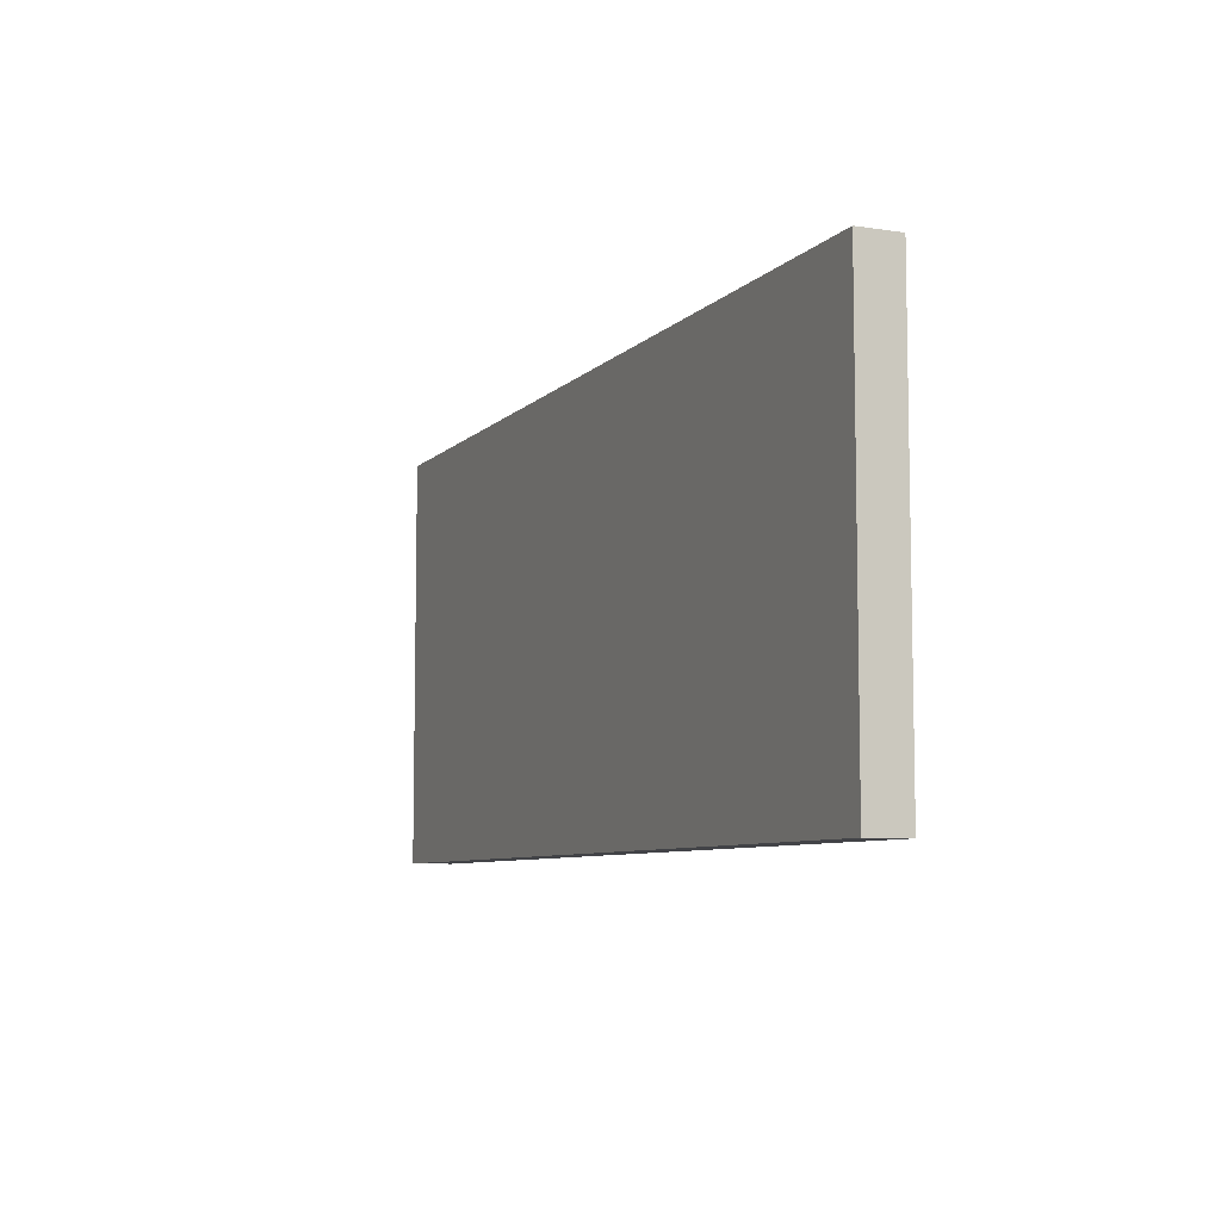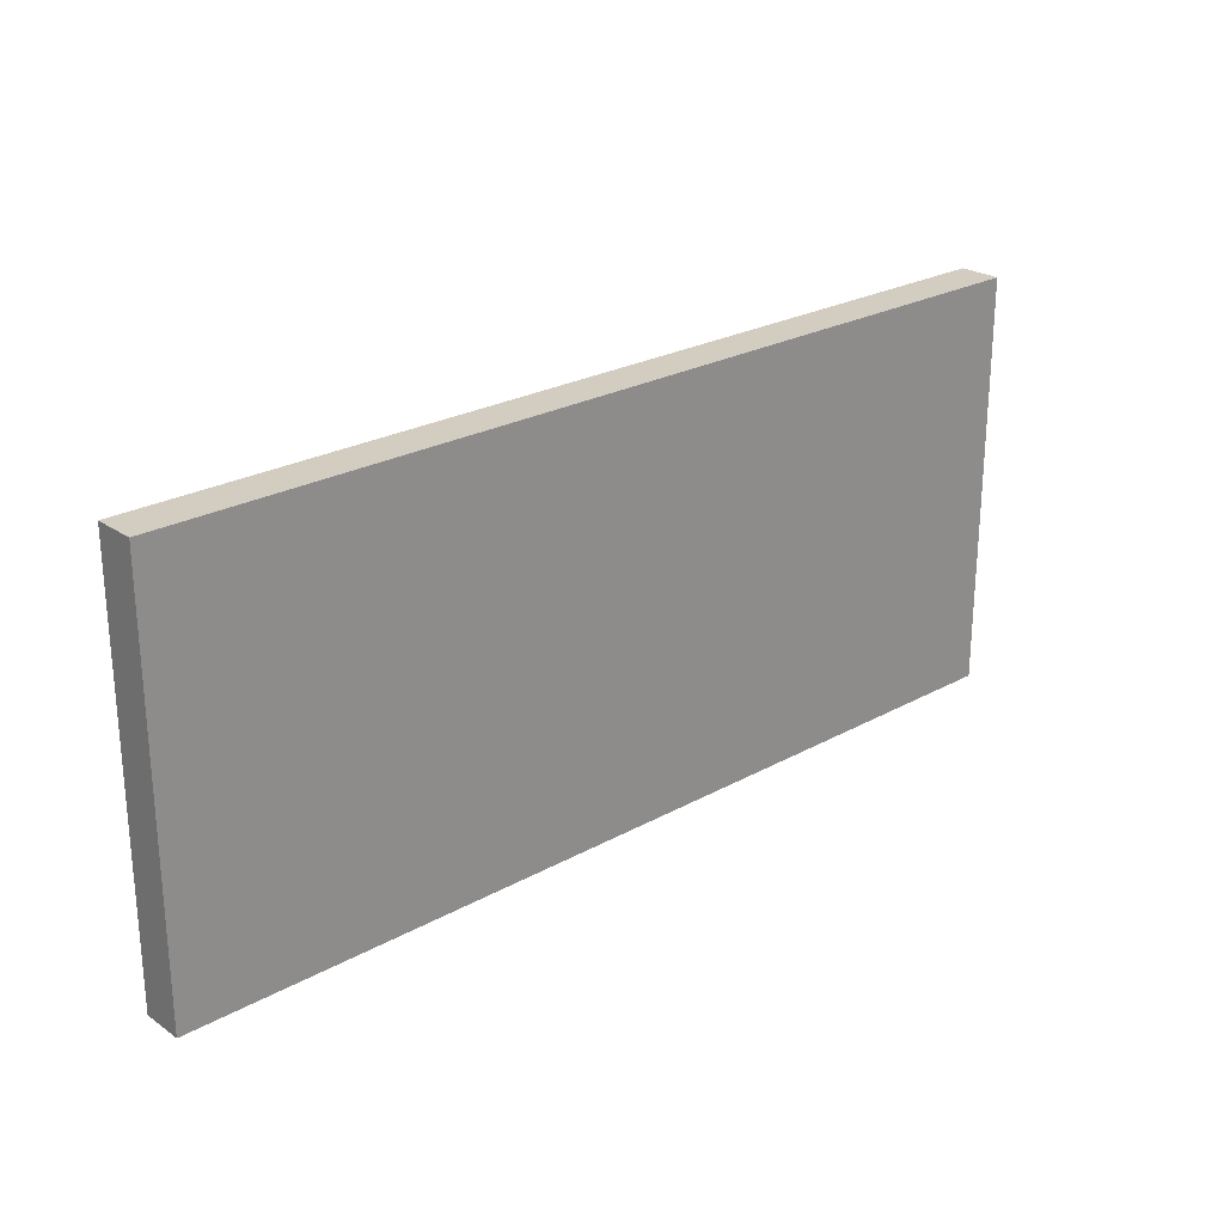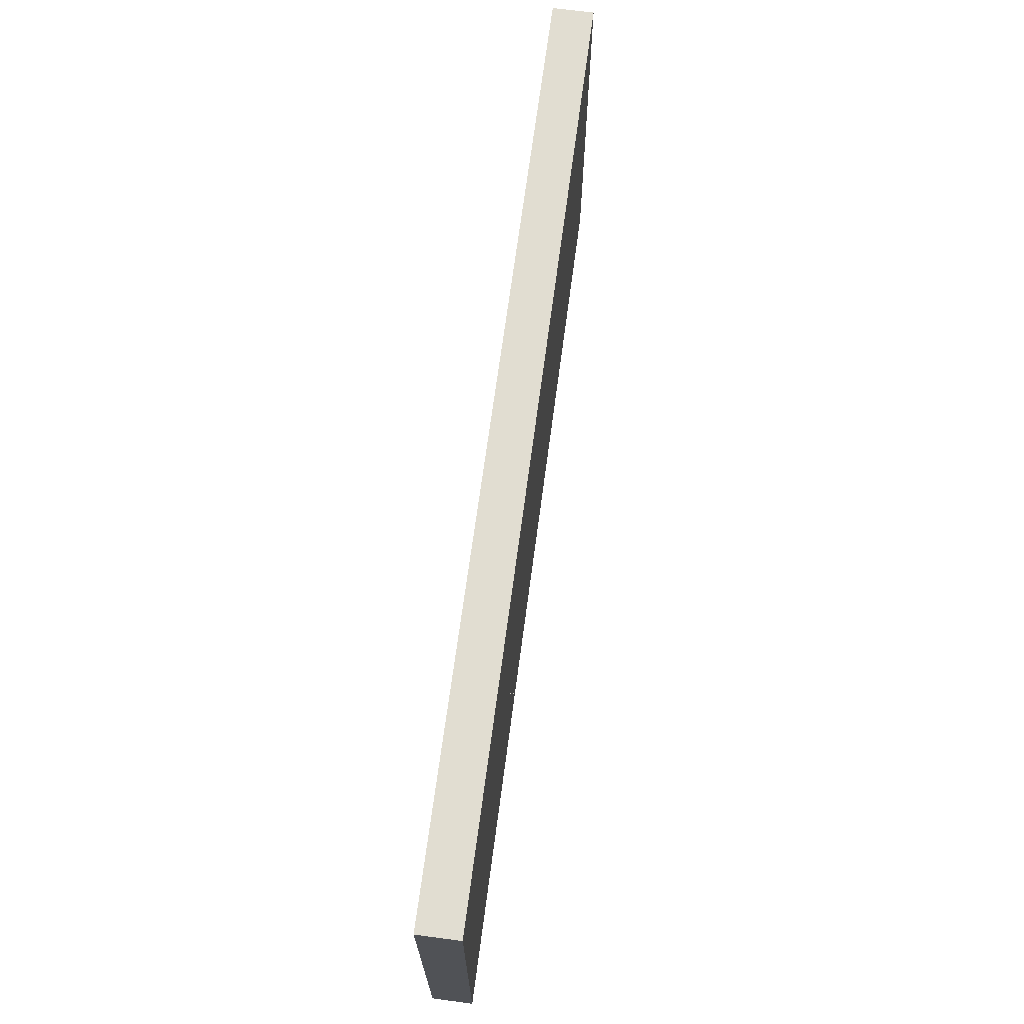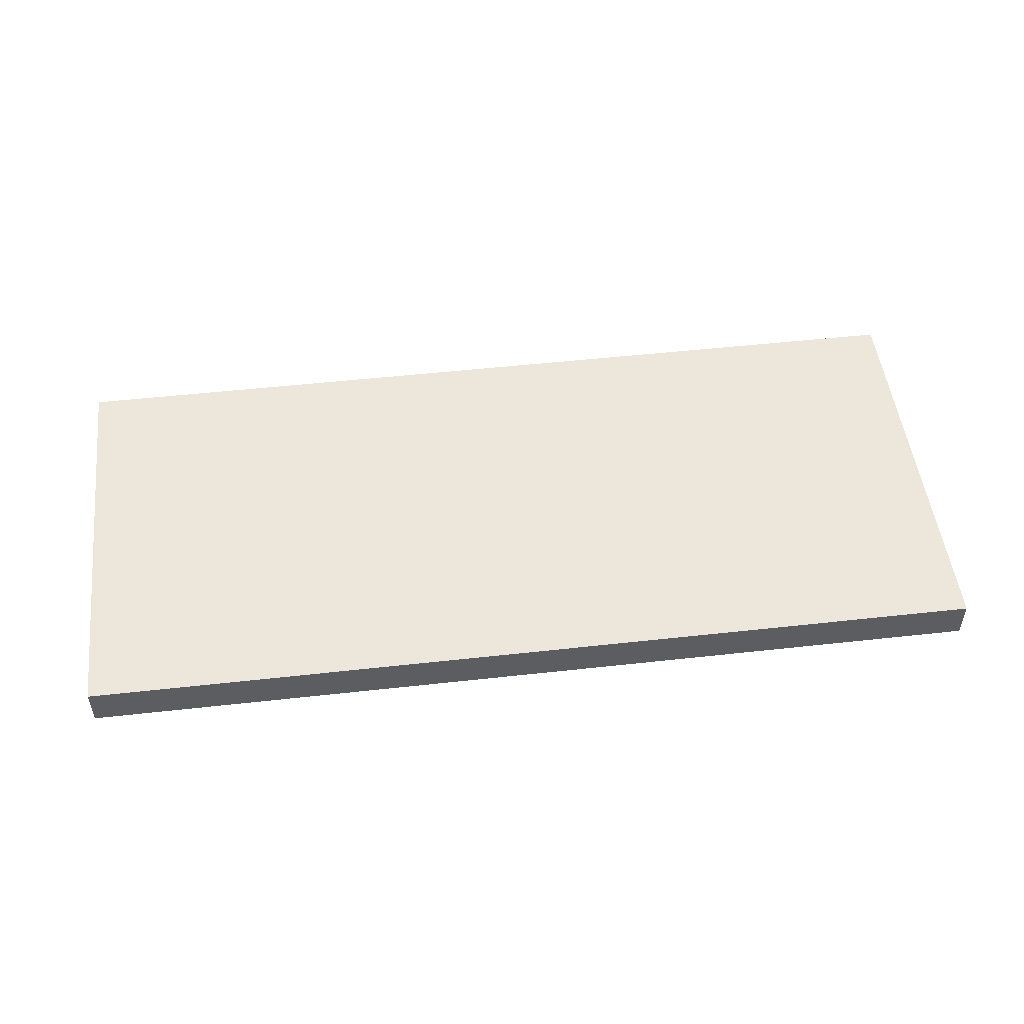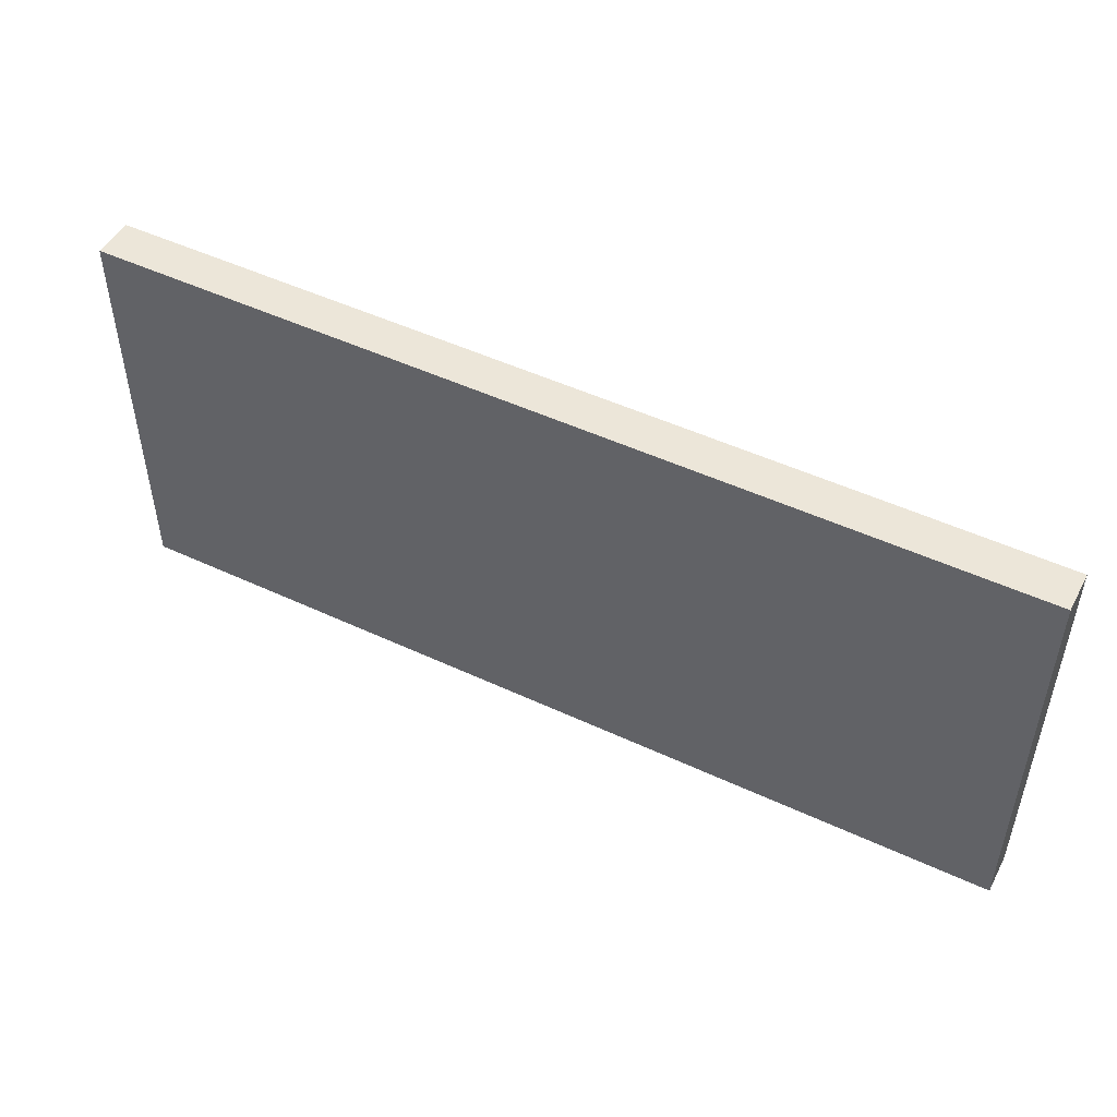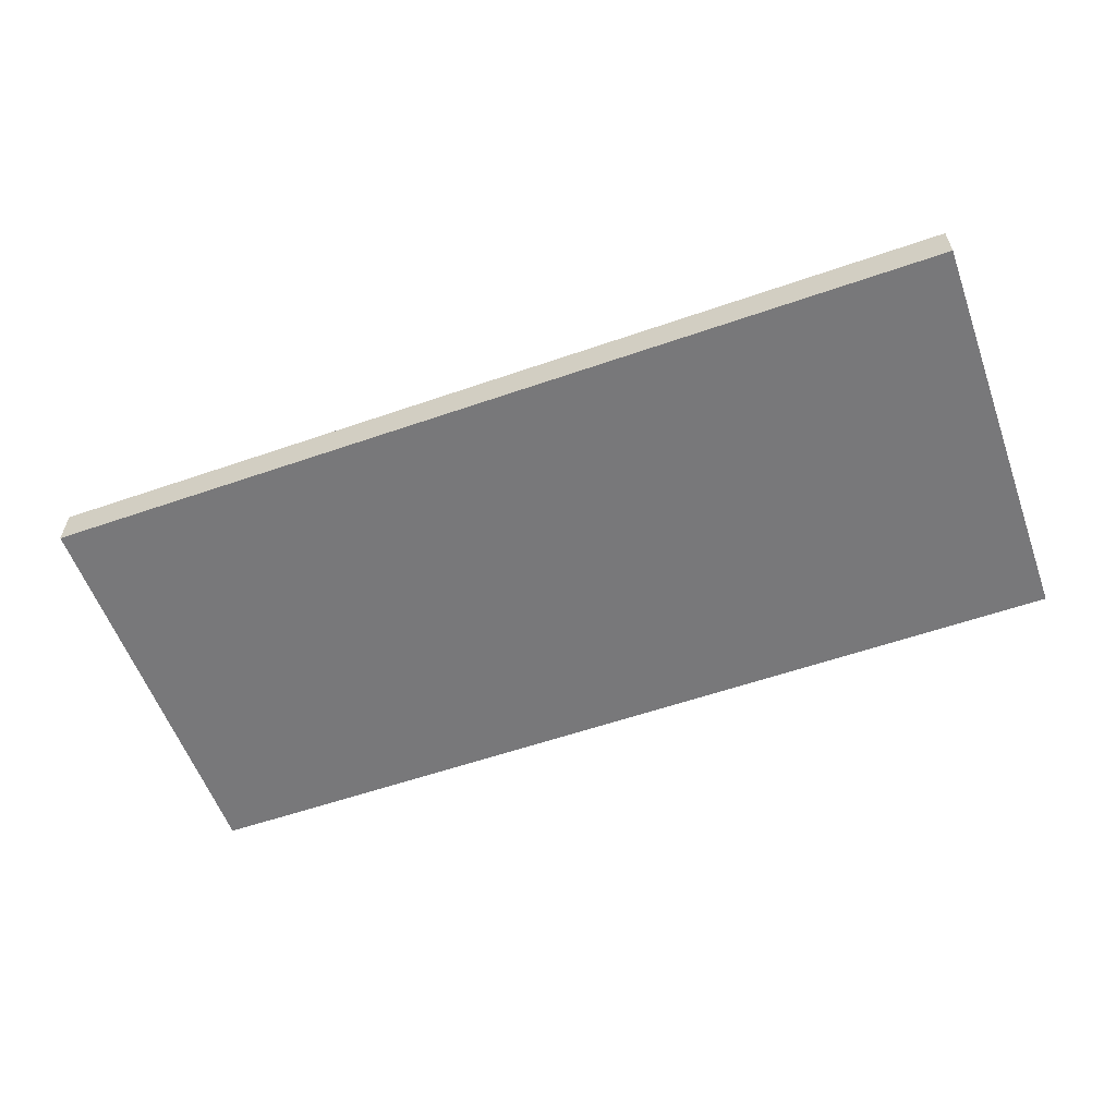
<metadata>
{"format":"obj","ext":"obj","renderer":"f3d","projection":"perspective","resolution":1024,"background":"white","views":[{"elev":-7.4,"azim":-113.2,"up":"+Z"},{"elev":24.7,"azim":137.9,"up":"+Z"},{"elev":68.7,"azim":97.6,"up":"+Z"},{"elev":51.1,"azim":173.1,"up":"+Y"},{"elev":49.2,"azim":27.4,"up":"+Z"},{"elev":-57.6,"azim":19.8,"up":"+Y"}]}
</metadata>
<code>
g Done__Keyboard__Body
o object_1
v -22.5 0 10
v -22.5 2 10
v -22.5 2 7.5
v -22.5 2 5
v -22.5 2 2.5
v -22.5 0 0
v -22.5 2 0
v -22.5 2 -2.5
v -22.5 2 -5
v -22.5 2 -7.5
v -22.5 0 -10
v -22.5 2 -10
v -20.5 2 8
v -20.5 2 6
v -20.5 2 5
v -20.5 2 2.75
v -20.5 2 0.5
v -20.5 2 -1.75
v -20.5 2 -4
v -20.5 2 -6
v -20.5 2 -8
v -20 2 10
v -20 2 -10
v -19 2 8
v -19 2 6
v -17.94 2 5
v -17.94 2 -4
v -17.94 2 -6
v -17.94 2 -8
v -17.5 2 10
v -17.5 2 8
v -17.5 2 6
v -17.5 2 -10
v -16.5 2 8
v -16.5 2 6
v -15.58 2 -5
v -15.39 2 5
v -15.39 2 -4
v -15.39 2 -6
v -15.39 2 -8
v -15 2 10
v -15 2 -10
v -14 2 8
v -14 2 6
v -12.83 2 5
v -12.83 2 -4
v -12.83 2 -6
v -12.83 2 -8
v -12.5 2 10
v -12.5 2 -10
v -12.12 2 -5
v -11.5 2 8
v -11.5 2 6
v -10.28 2 5
v -10.28 2 -4
v -10.28 2 -6
v -10.28 2 -8
v -10 2 10
v -10 2 -10
v -9 2 8
v -9 2 6
v -8.654 2 -5
v -7.722 2 5
v -7.722 2 -4
v -7.722 2 -6
v -7.722 2 -8
v -7.5 2 10
v -7.5 2 -10
v -6.5 2 8
v -6.5 2 6
v -5.192 2 -5
v -5.167 2 5
v -5.167 2 -4
v -5.167 2 -6
v -5.167 2 -8
v -5 2 10
v -5 2 -10
v -4 2 8
v -4 2 6
v -2.611 2 5
v -2.611 2 -4
v -2.611 2 -6
v -2.611 2 -8
v -2.5 2 10
v -2.5 2 -10
v -1.731 2 -5
v -1.5 2 8
v -1.5 2 6
v -0.5 2 8
v -0.5 2 6
v -0.05556 2 5
v -0.05556 2 -4
v -0.05556 2 -6
v -0.05556 2 -8
v 0 0 10
v 0 2 10
v 0 0 -10
v 0 2 -10
v 1 2 8
v 1 2 6
v 1.731 2 -5
v 2.5 2 10
v 2.5 2 8
v 2.5 2 6
v 2.5 2 5
v 2.5 2 2.75
v 2.5 2 0.5
v 2.5 2 -1.75
v 2.5 2 -4
v 2.5 2 -6
v 2.5 2 -8
v 2.5 2 -10
v 4.5 2 8
v 4.5 2 6
v 4.5 2 2
v 4.5 2 -2.22e-16
v 4.5 2 -2
v 4.5 2 -4
v 4.5 2 -6
v 4.5 2 -8
v 5 2 10
v 5 2 -10
v 5.192 2 -5
v 6.5 2 8
v 6.5 2 6
v 6.5 2 4
v 6.5 2 2
v 6.5 2 -4
v 6.5 2 -6
v 6.5 2 -8
v 7.5 2 10
v 7.5 2 -10
v 8.5 2 8
v 8.5 2 6
v 8.5 2 4
v 8.5 2 2
v 8.5 2 -4
v 8.5 2 -6
v 8.5 2 -8
v 8.654 2 -5
v 10 2 10
v 10 2 -10
v 10.5 2 8
v 10.5 2 6
v 10.5 2 2
v 10.5 2 2.22e-16
v 10.5 2 -2
v 10.5 2 -4
v 10.5 2 -6
v 10.5 2 -8
v 12.12 2 7.5
v 12.12 2 2.5
v 12.12 2 0
v 12.12 2 -2.5
v 12.12 2 -5
v 12.12 2 -7.5
v 12.5 2 10
v 12.5 2 8
v 12.5 2 5.6
v 12.5 2 3.2
v 12.5 2 0.8
v 12.5 2 -1.6
v 12.5 2 -4
v 12.5 2 -6
v 12.5 2 -8
v 12.5 2 -10
v 14.5 2 8
v 14.5 2 -4
v 14.5 2 -6
v 14.5 2 -8
v 15 2 10
v 15 2 -10
v 15.58 2 -5
v 16.5 2 8
v 16.5 2 -4
v 16.5 2 -6
v 16.5 2 -8
v 17.5 2 10
v 17.5 2 -10
v 18.5 2 8
v 18.5 2 -4
v 18.5 2 -6
v 18.5 2 -8
v 19.04 2 -5
v 20 2 10
v 20 2 -10
v 20.5 2 8
v 20.5 2 5.6
v 20.5 2 3.2
v 20.5 2 0.8
v 20.5 2 -1.6
v 20.5 2 -4
v 20.5 2 -6
v 20.5 2 -8
v 22.5 0 10
v 22.5 2 10
v 22.5 2 7.5
v 22.5 2 5
v 22.5 2 2.5
v 22.5 0 0
v 22.5 2 0
v 22.5 2 -2.5
v 22.5 2 -5
v 22.5 2 -7.5
v 22.5 0 -10
v 22.5 2 -10
f 13 2 22
f 22 30 31 24
f 13 14 3
f 2 13 3
f 22 24 13
f 34 31 30
f 30 41 43 34
f 41 49 52 43
f 34 35 32 31
f 49 58 60 52
f 14 15 4
f 3 14 4
f 25 15 14
f 25 26 15
f 15 16 5 4
f 26 25 32
f 37 26 32 35
f 35 44 45 37
f 44 53 54 45
f 58 67 69 60
f 67 76 78 69
f 76 84 87 78
f 84 96 89 87
f 96 102 103 99
f 89 90 88 87
f 96 99 89
f 63 61 70
f 70 79 72 63
f 61 63 54
f 80 72 79 88
f 61 54 53
f 91 88 90
f 91 80 88
f 105 91 100 104
f 91 90 100
f 104 103 113 114
f 113 103 102 121
f 7 5 16 17
f 17 18 8 7
f 9 8 18 19
f 20 19 27 28
f 36 27 38
f 38 46 51 36
f 36 28 27
f 9 19 20
f 10 9 20 21
f 12 10 21
f 12 21 23
f 21 29 33 23
f 47 39 36 51
f 29 40 42 33
f 50 42 40 48
f 48 57 59 50
f 39 28 36
f 62 51 46 55
f 64 62 55
f 65 56 62
f 51 62 56 47
f 71 62 64 73
f 62 71 74 65
f 73 81 86 71
f 86 81 92
f 101 86 92 109
f 71 86 82 74
f 86 101 110 93
f 57 66 68 59
f 66 75 77 68
f 86 93 82
f 75 83 85 77
f 98 85 83 94
f 94 111 112 98
f 124 113 121
f 131 124 121
f 114 126 105
f 114 105 104
f 114 125 126
f 131 141 143 133
f 151 144 143
f 141 157 158 143
f 131 133 124
f 144 135 134
f 107 106 115 116
f 126 115 106
f 116 117 108 107
f 109 108 117 118
f 127 126 135 136
f 115 126 127
f 135 145 136
f 152 153 146 145
f 144 152 135
f 126 106 105
f 151 152 144
f 167 158 157 171
f 143 158 151
f 159 151 158
f 174 167 171 178
f 178 185 187 180
f 187 185 196
f 196 197 187
f 174 178 180
f 188 187 197 198
f 152 145 135
f 152 151 159 160
f 160 161 153 152
f 161 162 154 153
f 189 188 198 199
f 191 190 201 202
f 199 201 190 189
f 147 146 153 154
f 109 118 123 101
f 123 118 128
f 119 110 101 123
f 119 123 129
f 119 120 111 110
f 140 123 128 137
f 154 148 147
f 155 140 137 148
f 154 155 148
f 123 140 138 129
f 155 154 162 163
f 140 155 149 138
f 111 120 122 112
f 130 122 120
f 132 122 130
f 155 156 150 149
f 142 132 139 150
f 139 132 130
f 166 142 150 165
f 165 150 156
f 156 155 164 165
f 173 155 163 168
f 173 168 175
f 155 169 164
f 169 155 173
f 176 169 173
f 184 173 175 181
f 202 203 192 191
f 184 181 192
f 182 176 173 184
f 184 192 193
f 192 203 193
f 165 170 172 166
f 170 177 179 172
f 179 177 183
f 184 193 182
f 203 204 194 193
f 186 179 183 194
f 186 194 206
f 204 206 194
f 6 95 1
f 6 11 97
f 200 95 6
f 6 97 200
f 200 97 205
f 195 95 200
f 10 12 11
f 6 9 11
f 11 9 10
f 6 8 9
f 8 6 7
f 7 6 5
f 4 6 1
f 5 6 4
f 1 3 4
f 1 2 3
f 186 206 205
f 186 205 179
f 205 172 179
f 205 97 142 166
f 205 166 172
f 97 122 132
f 97 112 122
f 132 142 97
f 112 97 98
f 85 98 97
f 77 97 68
f 97 77 85
f 68 97 59
f 97 11 50 59
f 11 42 50
f 11 23 33
f 11 12 23
f 33 42 11
f 197 196 195
f 200 198 195
f 195 198 197
f 200 199 198
f 199 200 201
f 201 200 202
f 203 200 205
f 202 200 203
f 205 204 203
f 205 206 204
f 22 2 1
f 22 1 30
f 1 41 30
f 1 95 58 49
f 1 49 41
f 95 76 67
f 95 84 76
f 67 58 95
f 84 95 96
f 102 96 95
f 121 95 131
f 95 121 102
f 131 95 141
f 95 195 157 141
f 195 171 157
f 195 185 178
f 195 196 185
f 178 171 195
o object_2
v 4.5 2 8
v 4.5 2 6
v 6.5 2 6
v 6.5 2 4
v 7.5 2 8
v 8.5 2 6
v 8.5 2 4
v 10.5 2 8
v 10.5 2 6
f 209 208 207 211
f 210 209 212 213
f 211 214 215 212
f 211 212 209
o object_3
v -20.5 2 8
v -20.5 2 6
v -19 2 8
v -19 2 6
v -17.5 2 8
v -17.5 2 6
f 217 216 218 219
f 220 221 219 218
o object_4
v -0.5 2 8
v -0.5 2 6
v 1 2 8
v 1 2 6
v 2.5 2 8
v 2.5 2 6
f 223 222 224 225
f 226 227 225 224
o object_5
v -20.5 2 5
v -20.5 2 -4
v -9 2 5
v -9 2 -4
v 2.5 2 5
v 2.5 2 -4
f 229 228 230 231
f 232 233 231 230
o object_6
v 4.5 2 -6
v 4.5 2 -8
v 7.5 2 -6
v 7.5 2 -8
v 10.5 2 -6
v 10.5 2 -8
f 235 234 236 237
f 238 239 237 236
o object_7
v 12.5 2 -6
v 12.5 2 -8
v 16.5 2 -6
v 16.5 2 -8
v 20.5 2 -6
v 20.5 2 -8
f 241 240 242 243
f 244 245 243 242
o object_8
v -20.5 2 -6
v -20.5 2 -8
v -9 2 -6
v -9 2 -8
v 2.5 2 -6
v 2.5 2 -8
f 247 246 248 249
f 250 251 249 248
o object_9
v 4.5 2 2
v 4.5 2 -1
v 4.5 2 -4
v 7.5 2 2
v 7.5 2 -4
v 10.5 2 2
v 10.5 2 -1
v 10.5 2 -4
f 253 252 255
f 253 256 254
f 258 253 255
f 253 258 256
f 258 259 256
f 257 258 255
o object_10
v -16.5 2 8
v -16.5 2 6
v -9 2 8
v -9 2 6
v -1.5 2 8
v -1.5 2 6
f 261 260 262 263
f 264 265 263 262
o object_11
v 12.5 2 8
v 12.5 2 2
v 12.5 2 -4
v 20.5 2 8
v 20.5 2 2
v 20.5 2 -4
f 267 266 269 270
f 268 267 270 271

</code>
